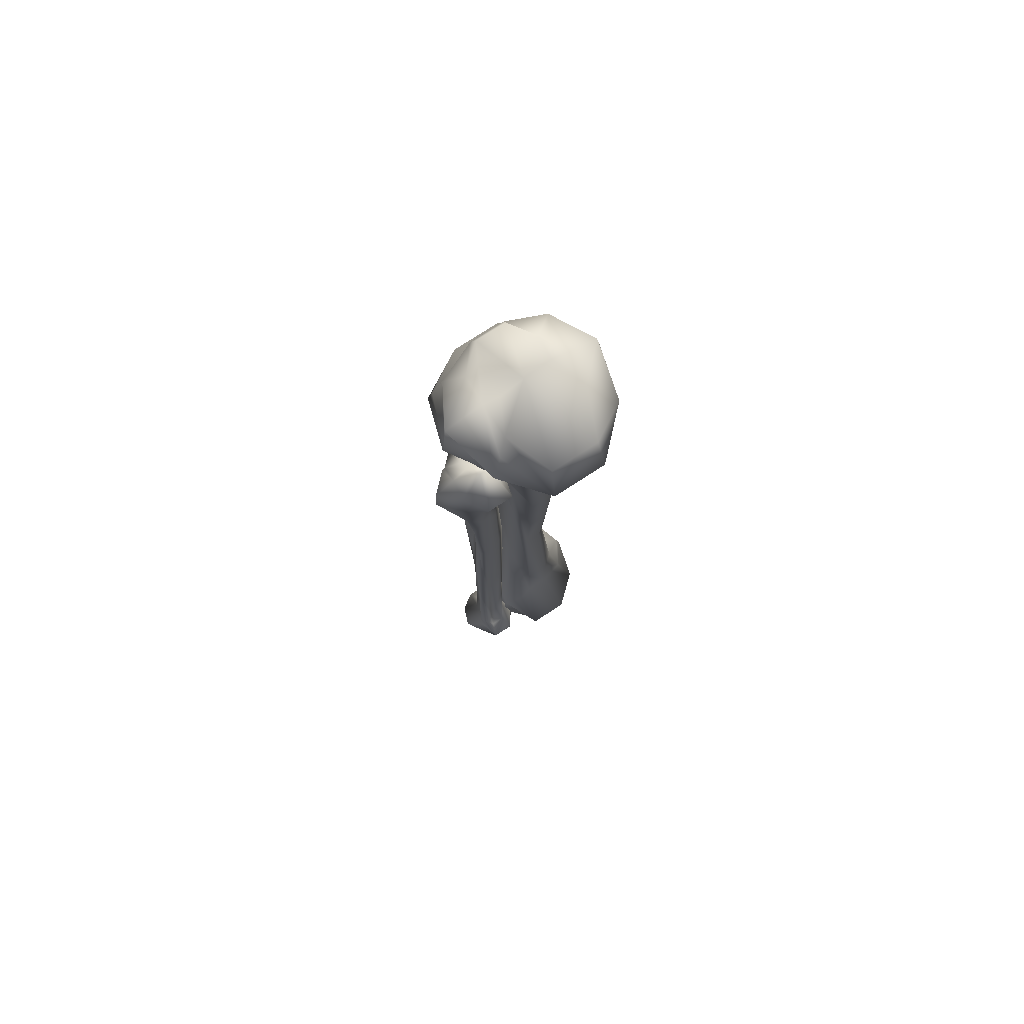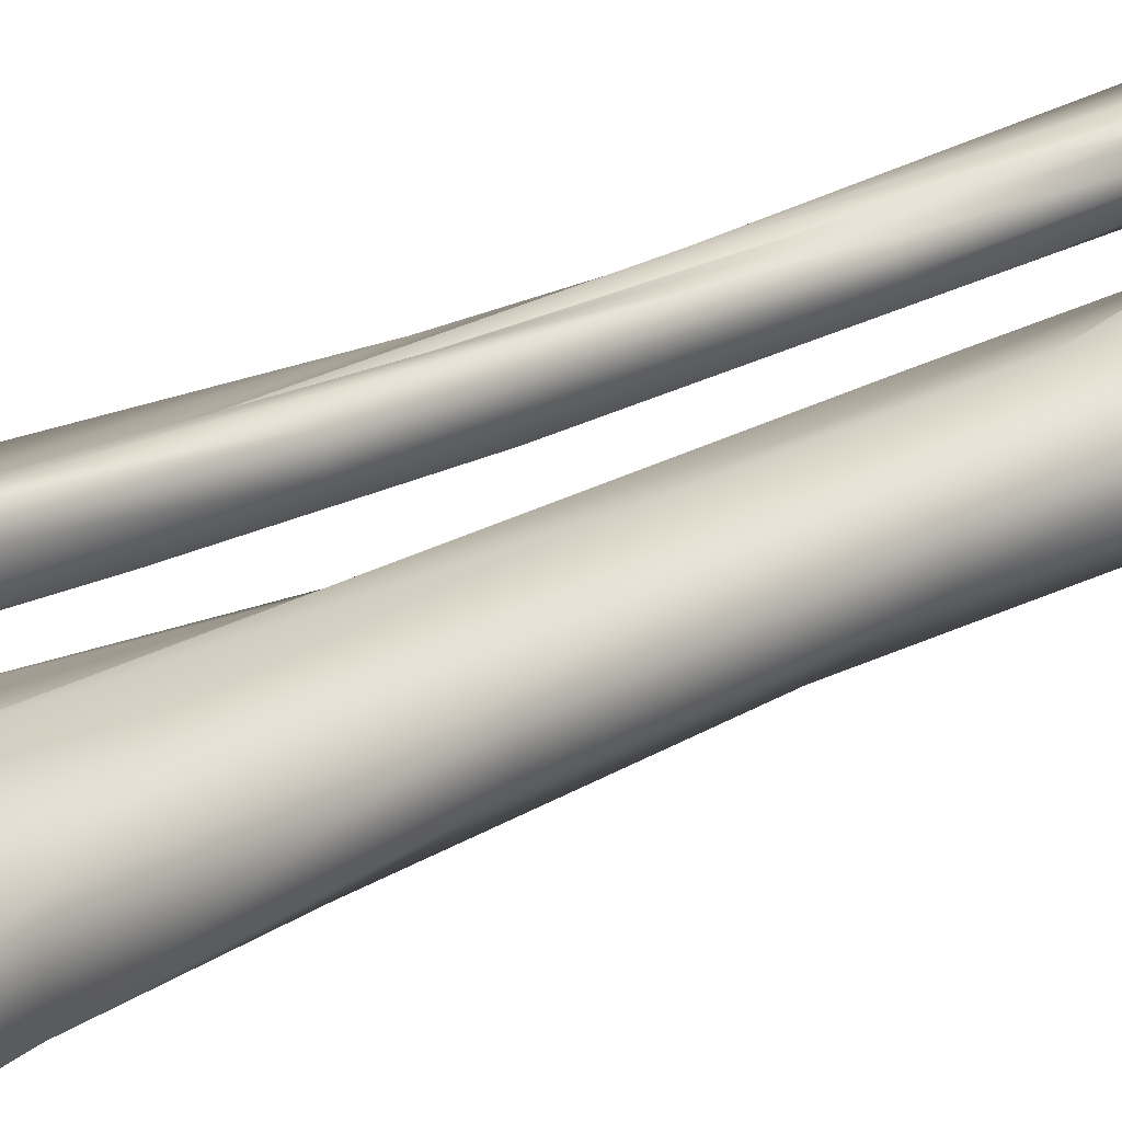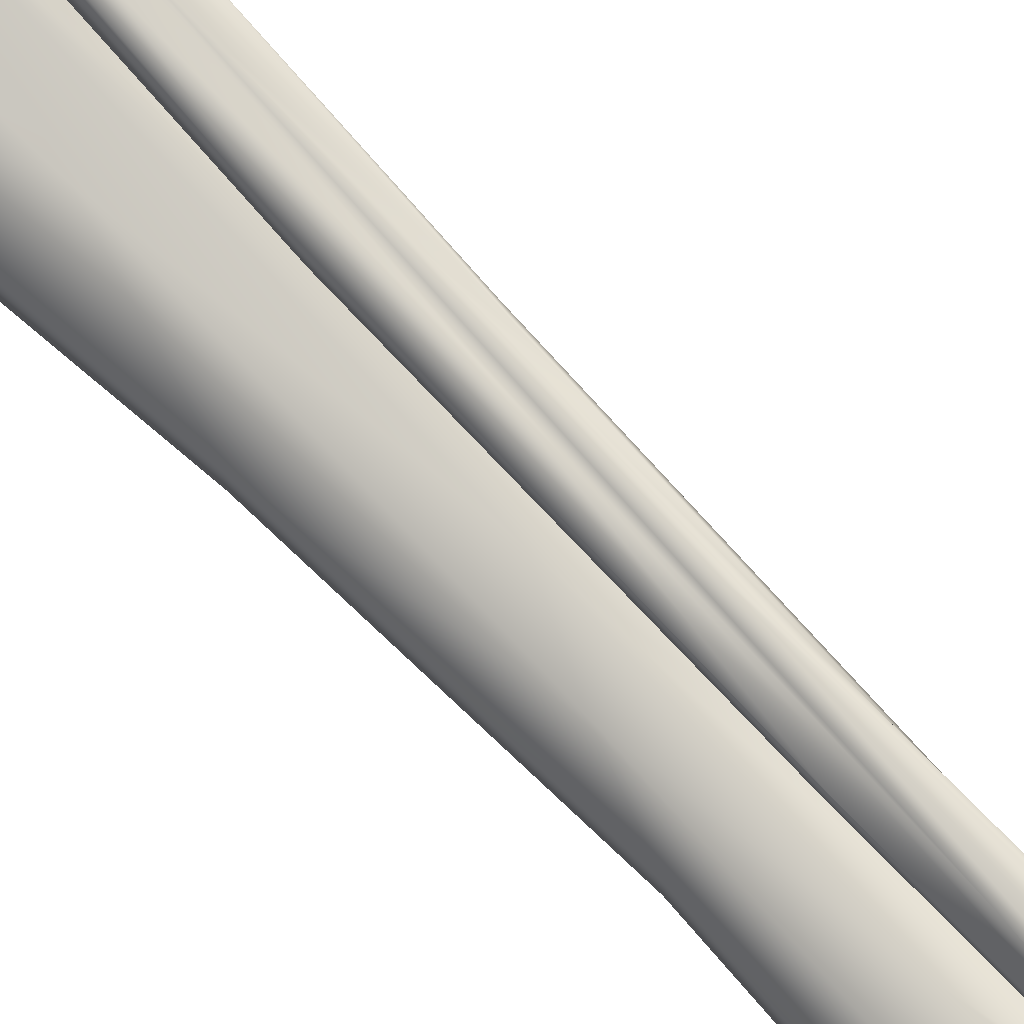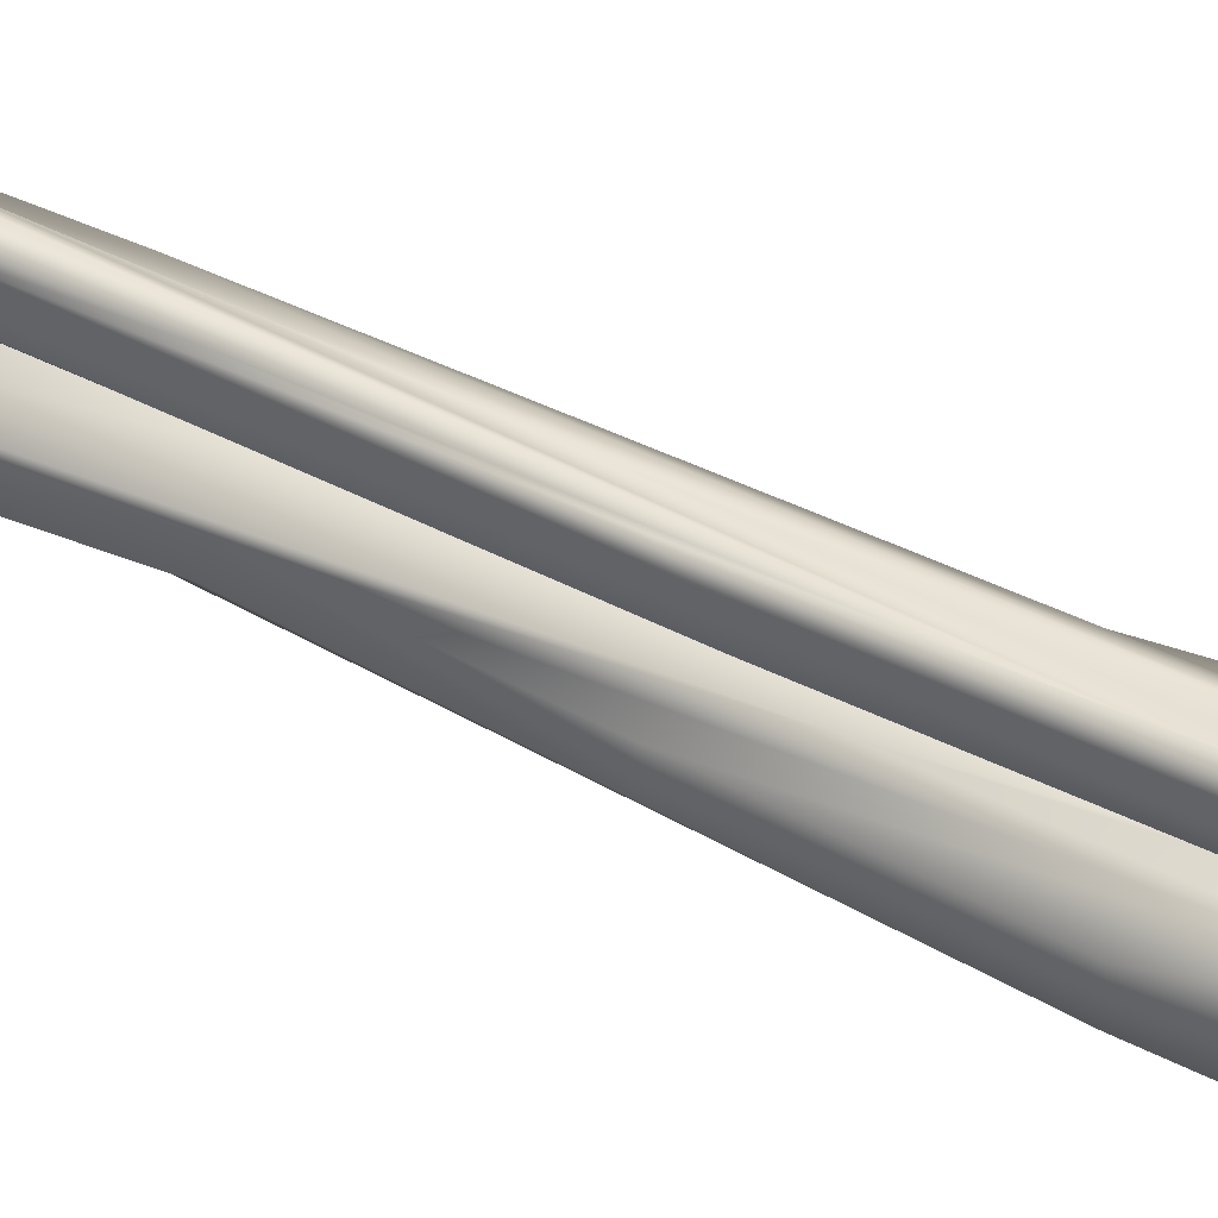
<metadata>
{"format":"obj","ext":"obj","renderer":"f3d","projection":"perspective","resolution":1024,"background":"white","views":[{"elev":77.9,"azim":-122.9,"up":"+Z"},{"elev":21.6,"azim":46.3,"up":"+Y"},{"elev":77.3,"azim":137.5,"up":"+Y"},{"elev":45.3,"azim":-59.1,"up":"+Y"}]}
</metadata>
<code>
o tibia_l_collision_Tibia_L.001
v 0.006 0.003181 -0.03125
v 0.006 -0.008335 -0.02852
v 0.01646 -0.009683 -0.03125
v 0.02759 -0.003088 -0.03399
v 0.02759 0.009449 -0.03399
v 0.01601 0.01549 -0.03467
v 0.006 0.01332 -0.03536
v -0.007525 0.01981 -0.0345
v -0.02697 0.01275 -0.03365
v -0.02697 -0.006393 -0.03365
v -0.007977 -0.01401 -0.03108
v 0.006 -0.02807 -0.03878
v 0.02385 -0.01878 -0.04032
v 0.03051 -0.003937 -0.04186
v 0.03051 0.0103 -0.04186
v 0.01917 0.01937 -0.03655
v 0.006 0.02018 -0.03125
v -0.01113 0.02425 -0.04288
v -0.03135 0.01402 -0.05451
v -0.03135 -0.007664 -0.05451
v -0.01582 -0.02366 -0.04664
v 0.006 -0.02972 -0.04869
v 0.02448 -0.01955 -0.05263
v 0.0308 -0.004021 -0.05656
v 0.0308 0.01038 -0.05656
v 0.02458 0.02603 -0.04596
v 0.006 0.03635 -0.03536
v -0.01537 0.02946 -0.0475
v -0.02785 0.01301 -0.05964
v -0.02785 -0.006647 -0.05964
v -0.01528 -0.02299 -0.05416
v 0.006 -0.02369 -0.06819
v 0.02494 -0.02011 -0.06836
v 0.03868 -0.006308 -0.06853
v 0.03868 0.01267 -0.06853
v 0.02737 0.02946 -0.0622
v 0.006 0.03745 -0.05588
v -0.01348 0.02713 -0.05929
v -0.02055 0.01089 -0.06272
v -0.02055 -0.004528 -0.06272
v -0.01104 -0.01778 -0.06545
v 0.006 -0.01382 -0.07913
v 0.02268 -0.01734 -0.08067
v 0.039 -0.007241 -0.08221
v 0.039 0.0136 -0.08221
v 0.02863 0.03102 -0.07058
v 0.006 0.03827 -0.05895
v -0.01131 0.02447 -0.06955
v -0.01268 0.008602 -0.08016
v -0.01268 -0.002242 -0.08016
v -0.005362 -0.01079 -0.07964
v 0.006 -0.007785 -0.1335
v 0.01962 -0.01357 -0.1173
v 0.03839 -0.006224 -0.101
v 0.03839 0.01259 -0.101
v 0.0243 0.02569 -0.08409
v 0.006 0.0284 -0.06716
v -0.007256 0.01948 -0.101
v -0.01005 0.007841 -0.1349
v -0.01005 -0.00148 -0.1349
v -0.002566 -0.007355 -0.1342
v 0.006 -0.005866 -0.2351
v 0.01709 -0.01046 -0.1862
v 0.03226 -0.004445 -0.1373
v 0.03226 0.01081 -0.1373
v 0.0198 0.02015 -0.1104
v 0.006 0.02045 -0.08357
v -0.004641 0.01627 -0.1267
v -0.01005 0.007841 -0.1697
v -0.01005 -0.00148 -0.1697
v -0.001935 -0.006578 -0.2024
v 0.006 -0.006689 -0.3045
v 0.01484 -0.007688 -0.2545
v 0.02409 -0.002072 -0.2046
v 0.02409 0.008433 -0.2046
v 0.01556 0.01494 -0.1694
v 0.006 0.01524 -0.1342
v -0.001394 0.01227 -0.2022
v -0.005088 0.006401 -0.2703
v -0.007569 0.007121 -0.22
v -0.007569 -0.00076 -0.22
v -0.000673 -0.005027 -0.2874
v 0.006641 -0.01059 -0.368
v 0.01493 -0.007798 -0.32
v 0.01942 -0.000716 -0.272
v 0.01942 0.007078 -0.272
v 0.01375 0.01272 -0.2534
v 0.006 0.01415 -0.2347
v -0.002747 0.01394 -0.2865
v -0.01063 0.008009 -0.3383
v -0.005088 -4e-05 -0.2703
v -0.01063 -0.001648 -0.3383
v -0.003919 -0.009019 -0.3532
v 0.006 -0.02094 -0.3903
v 0.01862 -0.01235 -0.3652
v 0.02117 -0.001225 -0.34
v 0.02117 0.007586 -0.34
v 0.01457 0.01372 -0.3207
v 0.006 0.01497 -0.3014
v -0.003198 0.01449 -0.337
v -0.01122 0.008178 -0.3725
v -0.01122 -0.001817 -0.3725
v -0.007256 -0.01312 -0.3814
v 0.006 -0.02341 -0.4054
v 0.02088 -0.01512 -0.3961
v 0.02584 -0.00258 -0.3869
v 0.02584 0.008942 -0.3869
v 0.01781 0.01771 -0.3785
v 0.006 0.02045 -0.3701
v -0.008879 0.02148 -0.3889
v -0.01239 0.01391 -0.3772
v -0.02376 0.01182 -0.4077
v -0.02376 -0.005459 -0.4077
v -0.01194 -0.01889 -0.4066
v 0.006 -0.01738 -0.4153
v 0.02079 -0.01501 -0.4069
v 0.03197 -0.004361 -0.3985
v 0.03197 0.01072 -0.3985
v 0.02205 0.02292 -0.3929
v 0.006 0.02758 -0.3872
v -0.01032 0.02325 -0.4001
v -0.02085 0.01097 -0.4129
v -0.02085 -0.004614 -0.4129
v -0.009058 -0.01534 -0.4141
v 0.006 -0.01327 -0.4033
v 0.01826 -0.0119 -0.405
v 0.02818 -0.003259 -0.4067
v 0.02818 0.00962 -0.4067
v 0.01962 0.01993 -0.4035
v 0.006 0.02374 -0.4002
v -0.005542 0.01738 -0.4066
v -0.009466 0.007671 -0.4129
v -0.009466 -0.00131 -0.4129
v -0.00419 -0.009352 -0.4081
v 0.006 -0.008882 -0.4006
v 0.01321 -0.005692 -0.4048
v 0.0165 0.000131 -0.4091
v 0.0165 0.00623 -0.4091
v 0.01357 0.01249 -0.4091
v 0.006 0.01634 -0.4091
v -0.00287 0.0135 -0.4105
v -0.006558 0.01019 -0.4128
v -0.006558 0.003417 -0.4128
v -0.001574 -0.006135 -0.4103
v 0.006 0.003181 -0.404
v -0.00035 0.02498 -0.4244
v -0.004 0.0246 -0.4318
v -0.004 0.03 -0.4254
v 0.002676 0.02783 -0.417
v 0.001713 0.02214 -0.4154
v 0.008839 0.02583 -0.4086
v -0.006222 0.02694 -0.4305
v -0.004 0.02406 -0.4221
v 0.002676 0.03217 -0.417
v 0.001476 0.03754 -0.4199
v -0.004 0.04161 -0.4228
v -0.008047 0.03557 -0.4259
v -0.006055 0.03067 -0.4291
v -0.006055 0.02933 -0.4291
v 0.008839 0.03417 -0.4086
v 0.001237 0.02279 -0.4041
v 0.003447 0.02758 -0.3976
v 0.003447 0.03242 -0.3976
v -0.008285 0.0241 -0.4206
v -0.004 0.02001 -0.4107
v 0.004094 0.04114 -0.4098
v -0.004 0.04404 -0.411
v -0.01066 0.03918 -0.415
v -0.01222 0.03267 -0.4191
v -0.01222 0.02733 -0.4191
v -0.00027 0.03513 -0.3947
v 0.000126 0.02432 -0.3878
v 0.002162 0.028 -0.3831
v 0.002162 0.032 -0.3831
v -0.000509 0.03481 -0.37
v -0.01122 0.02006 -0.4115
v -0.004 0.02244 -0.3925
v -0.004 0.03486 -0.3918
v -0.009713 0.03786 -0.4021
v -0.01787 0.03451 -0.4123
v -0.01787 0.0255 -0.4123
v -0.004 0.0354 -0.3569
v -0.000826 0.02563 -0.3655
v 0.000879 0.02841 -0.3485
v 0.000879 0.03159 -0.3485
v -0.000985 0.03415 -0.302
v -0.004 0.03513 -0.2555
v -0.01074 0.02072 -0.3987
v -0.004 0.02433 -0.3824
v -0.01011 0.03841 -0.3809
v -0.01864 0.03476 -0.4049
v -0.01864 0.02524 -0.4049
v -0.008285 0.0359 -0.3285
v 0.00084 0.02334 -0.3012
v 0.00319 0.02766 -0.2793
v 0.00319 0.03234 -0.2793
v -0.000905 0.03426 -0.2184
v -0.004 0.03297 -0.1574
v -0.00646 0.03339 -0.2696
v -0.008443 0.02388 -0.392
v -0.004 0.02109 -0.323
v -0.01299 0.03292 -0.4016
v -0.01299 0.02708 -0.4016
v -0.009135 0.03167 -0.3818
v 0.001555 0.02235 -0.2266
v 0.004474 0.02725 -0.1977
v 0.004474 0.03275 -0.1977
v 0.000364 0.03601 -0.1607
v -0.004 0.03594 -0.1238
v -0.006777 0.03382 -0.2194
v -0.007338 0.03108 -0.3149
v -0.008206 0.02421 -0.3524
v -0.004 0.02001 -0.2555
v -0.009135 0.02833 -0.3818
v -0.007338 0.02892 -0.3149
v 0.001237 0.02279 -0.1764
v 0.003447 0.02758 -0.1473
v 0.003447 0.03242 -0.1473
v 0.001555 0.03764 -0.1219
v -0.004 0.04107 -0.09659
v -0.008443 0.03612 -0.156
v -0.007852 0.03125 -0.2155
v -0.007852 0.02875 -0.2155
v -0.007967 0.02454 -0.2852
v -0.004 0.02001 -0.2054
v -0.008126 0.02432 -0.2105
v 0.000443 0.02388 -0.126
v 0.00242 0.02791 -0.0976
v 0.00242 0.03209 -0.0976
v 0.003538 0.04038 -0.09172
v -0.004 0.0489 -0.08584
v -0.01074 0.03928 -0.1171
v -0.007852 0.03125 -0.1483
v -0.007852 0.02875 -0.1483
v -0.00765 0.02498 -0.1513
v -0.004 0.02163 -0.1544
v 0.000126 0.02432 -0.1015
v 0.00396 0.02741 -0.08248
v 0.00396 0.03259 -0.08248
v 0.003856 0.04081 -0.07778
v -0.004 0.04836 -0.07308
v -0.01122 0.03994 -0.09441
v -0.009906 0.03192 -0.1157
v -0.009906 0.02808 -0.1157
v -0.007491 0.02519 -0.1181
v -0.004 0.02433 -0.1204
v 0.001158 0.0229 -0.08131
v 0.009352 0.02566 -0.07879
v 0.009352 0.03434 -0.07879
v 0.003141 0.03983 -0.07257
v -0.004 0.04026 -0.06636
v -0.01193 0.04092 -0.06904
v -0.01992 0.03517 -0.07173
v -0.01992 0.02483 -0.07173
v -0.009952 0.02181 -0.07778
v -0.004 0.02649 -0.08382
v -0.000429 0.02508 -0.06871
v 0.003704 0.0275 -0.06703
v 0.003704 0.0325 -0.06703
v -0.000191 0.03524 -0.06434
v -0.004 0.03486 -0.06165
v -0.007095 0.03426 -0.05914
v -0.009393 0.03175 -0.05661
v -0.009393 0.02825 -0.05661
v -0.006857 0.02607 -0.0635
v -0.004 0.02595 -0.07039
v -0.004 0.03 -0.06568
f 1 2 3
f 1 3 4
f 1 4 5
f 1 5 6
f 1 6 7
f 1 7 8
f 1 8 9
f 1 9 10
f 1 10 11
f 1 11 2
f 2 12 13
f 2 13 3
f 11 12 2
f 3 13 14
f 3 14 4
f 4 14 15
f 4 15 5
f 5 15 16
f 5 16 6
f 6 16 17
f 6 17 7
f 17 8 7
f 8 18 19
f 8 19 9
f 17 18 8
f 9 19 20
f 9 20 10
f 10 20 21
f 10 21 11
f 11 21 12
f 12 22 23
f 12 23 13
f 21 22 12
f 13 23 24
f 13 24 14
f 14 24 25
f 14 25 15
f 15 25 26
f 15 26 16
f 16 26 27
f 16 27 17
f 17 27 28
f 17 28 18
f 18 28 19
f 28 29 19
f 19 29 30
f 19 30 20
f 20 30 31
f 20 31 21
f 21 31 22
f 22 32 33
f 22 33 23
f 31 32 22
f 23 33 34
f 23 34 24
f 24 34 35
f 24 35 25
f 25 35 36
f 25 36 26
f 26 36 37
f 26 37 27
f 27 37 38
f 27 38 28
f 28 38 39
f 28 39 29
f 29 39 40
f 29 40 30
f 30 40 41
f 30 41 31
f 31 41 32
f 32 42 43
f 32 43 33
f 41 42 32
f 43 44 33
f 33 44 34
f 44 45 34
f 34 45 35
f 45 46 35
f 35 46 36
f 36 46 47
f 36 47 37
f 37 47 48
f 37 48 38
f 38 48 49
f 38 49 39
f 39 49 50
f 39 50 40
f 40 50 51
f 40 51 41
f 41 51 42
f 42 52 53
f 42 53 43
f 51 52 42
f 53 54 43
f 43 54 44
f 54 55 44
f 44 55 45
f 55 56 45
f 45 56 46
f 46 56 57
f 46 57 47
f 47 57 58
f 47 58 48
f 48 58 59
f 48 59 49
f 49 59 60
f 49 60 50
f 50 60 61
f 50 61 51
f 51 61 52
f 52 62 63
f 52 63 53
f 61 62 52
f 53 63 64
f 53 64 54
f 54 64 65
f 54 65 55
f 55 65 66
f 55 66 56
f 56 66 67
f 56 67 57
f 58 57 67
f 58 68 69
f 58 69 59
f 58 67 68
f 59 69 70
f 59 70 60
f 60 70 71
f 60 71 61
f 61 71 62
f 62 72 73
f 62 73 63
f 71 72 62
f 63 73 74
f 63 74 64
f 64 74 75
f 64 75 65
f 65 75 76
f 65 76 66
f 66 76 77
f 66 77 67
f 67 77 78
f 67 78 68
f 68 78 79
f 80 69 68
f 79 80 68
f 70 69 80
f 70 81 82
f 70 82 71
f 70 80 81
f 71 82 72
f 72 83 84
f 72 84 73
f 82 83 72
f 73 84 85
f 73 85 74
f 74 85 86
f 74 86 75
f 75 86 87
f 75 87 76
f 76 87 88
f 76 88 77
f 77 88 89
f 77 89 78
f 78 89 90
f 78 90 79
f 81 79 91
f 79 90 92
f 79 92 91
f 81 80 79
f 81 91 82
f 91 93 82
f 82 93 83
f 83 94 95
f 83 95 84
f 93 94 83
f 84 95 96
f 84 96 85
f 85 96 97
f 85 97 86
f 86 97 98
f 86 98 87
f 87 98 99
f 87 99 88
f 88 99 100
f 88 100 89
f 89 100 101
f 89 101 90
f 90 101 102
f 90 102 92
f 91 92 93
f 92 102 103
f 92 103 93
f 93 103 94
f 94 104 105
f 94 105 95
f 103 104 94
f 95 105 106
f 95 106 96
f 96 106 107
f 96 107 97
f 97 107 108
f 97 108 98
f 98 108 109
f 98 109 99
f 99 109 110
f 99 110 100
f 101 100 111
f 110 111 100
f 101 112 113
f 101 113 102
f 112 101 111
f 102 113 114
f 102 114 103
f 103 114 104
f 104 115 116
f 104 116 105
f 114 115 104
f 105 116 117
f 105 117 106
f 106 117 118
f 106 118 107
f 107 118 119
f 107 119 108
f 108 119 120
f 108 120 109
f 109 120 121
f 109 121 110
f 110 121 122
f 110 122 112
f 110 112 111
f 112 122 123
f 112 123 113
f 113 123 124
f 113 124 114
f 114 124 115
f 115 125 126
f 115 126 116
f 124 125 115
f 116 126 127
f 116 127 117
f 117 127 128
f 117 128 118
f 118 128 129
f 118 129 119
f 119 129 130
f 119 130 120
f 120 130 131
f 120 131 121
f 121 131 132
f 121 132 122
f 122 132 133
f 122 133 123
f 123 133 134
f 123 134 124
f 124 134 125
f 125 135 136
f 125 136 126
f 134 135 125
f 126 136 137
f 126 137 127
f 127 137 138
f 127 138 128
f 128 138 139
f 128 139 129
f 129 139 140
f 129 140 130
f 130 140 141
f 130 141 131
f 131 141 142
f 131 142 132
f 132 142 143
f 132 143 133
f 133 143 144
f 133 144 134
f 134 144 135
f 135 145 136
f 144 145 135
f 136 145 137
f 137 145 138
f 138 145 139
f 139 145 140
f 140 145 141
f 141 145 142
f 142 145 143
f 143 145 144
f 146 147 148
f 149 146 148
f 146 150 147
f 151 150 146
f 149 151 146
f 147 152 148
f 150 153 147
f 147 153 152
f 154 149 148
f 155 154 148
f 156 155 148
f 157 156 148
f 158 157 148
f 159 158 148
f 152 159 148
f 160 151 149
f 154 160 149
f 150 161 153
f 162 161 150
f 151 162 150
f 163 162 151
f 160 163 151
f 152 164 159
f 153 164 152
f 161 165 153
f 153 165 164
f 166 160 154
f 155 166 154
f 167 166 155
f 156 167 155
f 168 167 156
f 157 168 156
f 169 168 157
f 158 169 157
f 170 169 158
f 159 170 158
f 164 170 159
f 171 163 160
f 166 171 160
f 161 172 165
f 173 172 161
f 162 173 161
f 174 173 162
f 163 174 162
f 175 174 163
f 171 175 163
f 164 176 170
f 165 176 164
f 172 177 165
f 165 177 176
f 178 171 166
f 167 178 166
f 179 178 167
f 168 179 167
f 180 179 168
f 169 180 168
f 181 180 169
f 170 181 169
f 176 181 170
f 182 175 171
f 178 182 171
f 172 183 177
f 184 183 172
f 173 184 172
f 185 184 173
f 174 185 173
f 186 185 174
f 175 186 174
f 187 186 175
f 182 187 175
f 176 188 181
f 177 188 176
f 183 189 177
f 177 189 188
f 190 182 178
f 179 190 178
f 191 190 179
f 180 191 179
f 192 191 180
f 181 192 180
f 188 192 181
f 193 187 182
f 190 193 182
f 183 194 189
f 195 194 183
f 184 195 183
f 196 195 184
f 185 196 184
f 197 196 185
f 186 197 185
f 198 197 186
f 187 198 186
f 199 198 187
f 193 199 187
f 188 200 192
f 189 200 188
f 194 201 189
f 189 201 200
f 202 193 190
f 191 202 190
f 203 202 191
f 192 203 191
f 200 203 192
f 204 199 193
f 202 204 193
f 194 205 201
f 206 205 194
f 195 206 194
f 207 206 195
f 196 207 195
f 208 207 196
f 197 208 196
f 209 208 197
f 198 209 197
f 210 209 198
f 199 210 198
f 211 210 199
f 204 211 199
f 200 212 203
f 201 212 200
f 205 213 201
f 201 213 212
f 214 204 202
f 203 214 202
f 212 214 203
f 215 211 204
f 214 215 204
f 205 216 213
f 217 216 205
f 206 217 205
f 218 217 206
f 207 218 206
f 219 218 207
f 208 219 207
f 220 219 208
f 209 220 208
f 221 220 209
f 210 221 209
f 222 221 210
f 211 222 210
f 223 222 211
f 215 223 211
f 212 224 214
f 213 224 212
f 216 225 213
f 213 225 224
f 224 215 214
f 226 223 215
f 224 226 215
f 216 227 225
f 228 227 216
f 217 228 216
f 229 228 217
f 218 229 217
f 230 229 218
f 219 230 218
f 231 230 219
f 220 231 219
f 232 231 220
f 221 232 220
f 233 232 221
f 222 233 221
f 234 233 222
f 223 234 222
f 235 234 223
f 226 235 223
f 225 226 224
f 227 236 225
f 225 236 226
f 236 235 226
f 227 237 236
f 238 237 227
f 228 238 227
f 239 238 228
f 229 239 228
f 240 239 229
f 230 240 229
f 241 240 230
f 231 241 230
f 242 241 231
f 232 242 231
f 243 242 232
f 233 243 232
f 244 243 233
f 234 244 233
f 245 244 234
f 235 245 234
f 236 246 235
f 246 245 235
f 237 246 236
f 237 247 246
f 248 247 237
f 238 248 237
f 249 248 238
f 239 249 238
f 250 249 239
f 240 250 239
f 251 250 240
f 241 251 240
f 252 251 241
f 242 252 241
f 253 252 242
f 243 253 242
f 254 253 243
f 244 254 243
f 255 254 244
f 245 255 244
f 246 256 245
f 256 255 245
f 247 256 246
f 247 257 256
f 258 257 247
f 248 258 247
f 259 258 248
f 249 259 248
f 260 259 249
f 250 260 249
f 261 260 250
f 251 261 250
f 262 261 251
f 252 262 251
f 263 262 252
f 253 263 252
f 264 263 253
f 254 264 253
f 265 264 254
f 255 265 254
f 256 266 255
f 266 265 255
f 257 266 256
f 257 267 266
f 258 267 257
f 259 267 258
f 260 267 259
f 261 267 260
f 262 267 261
f 263 267 262
f 264 267 263
f 265 267 264
f 266 267 265

</code>
